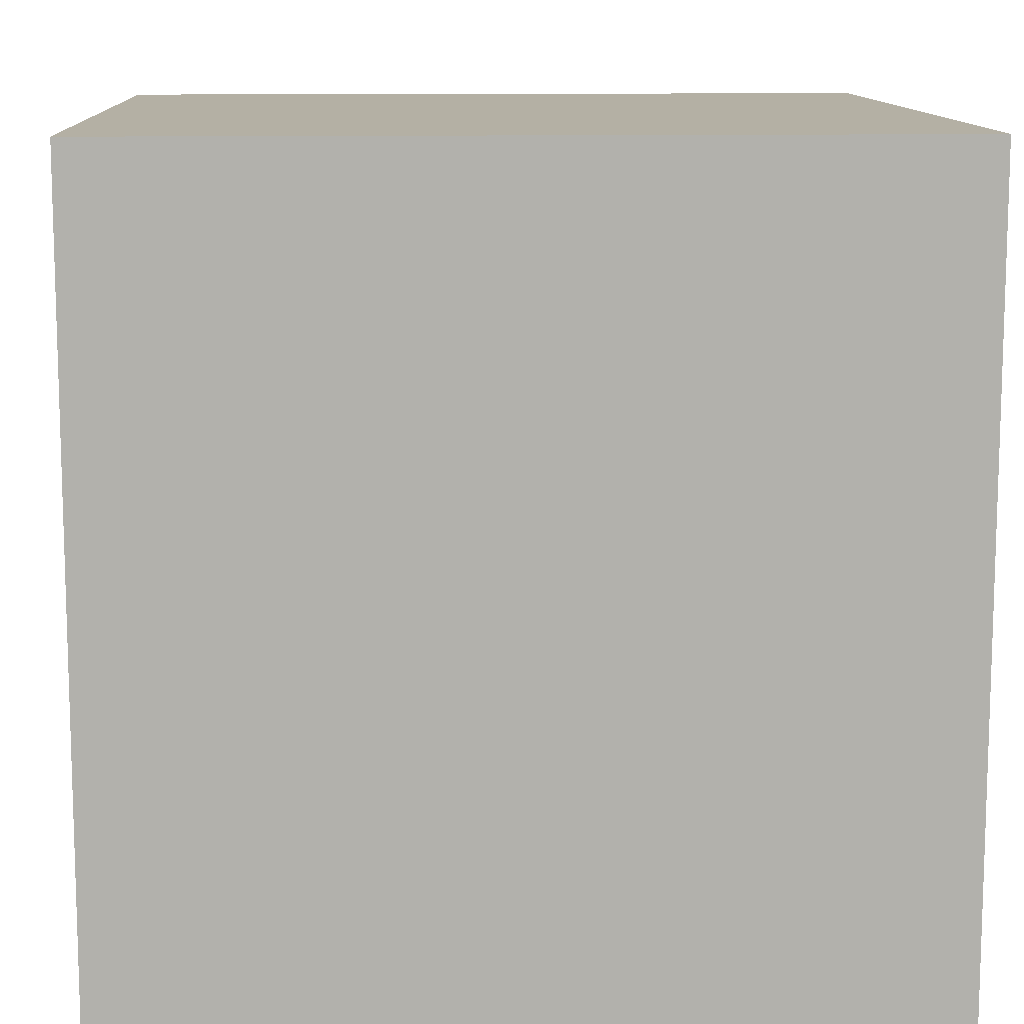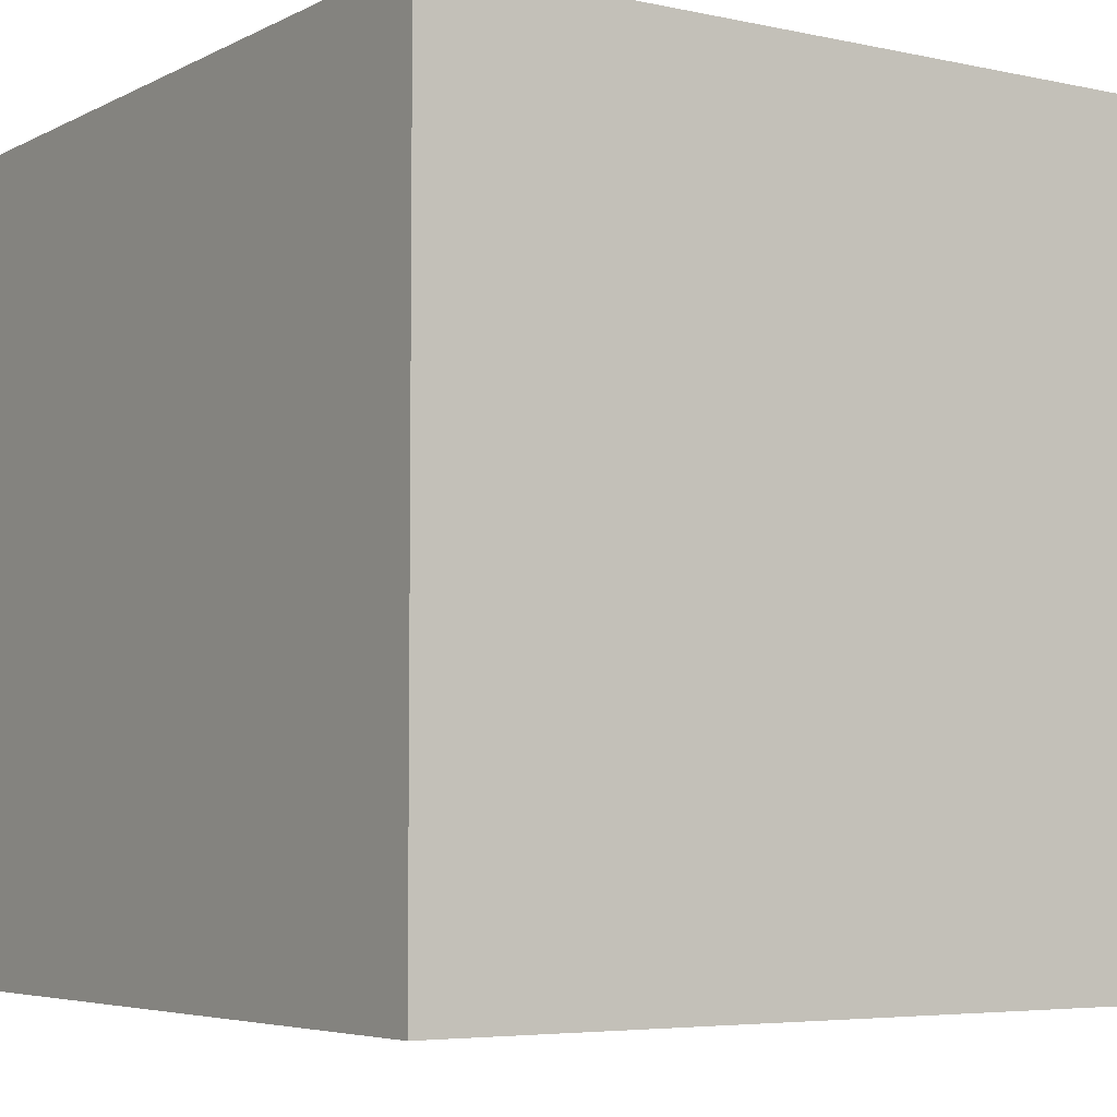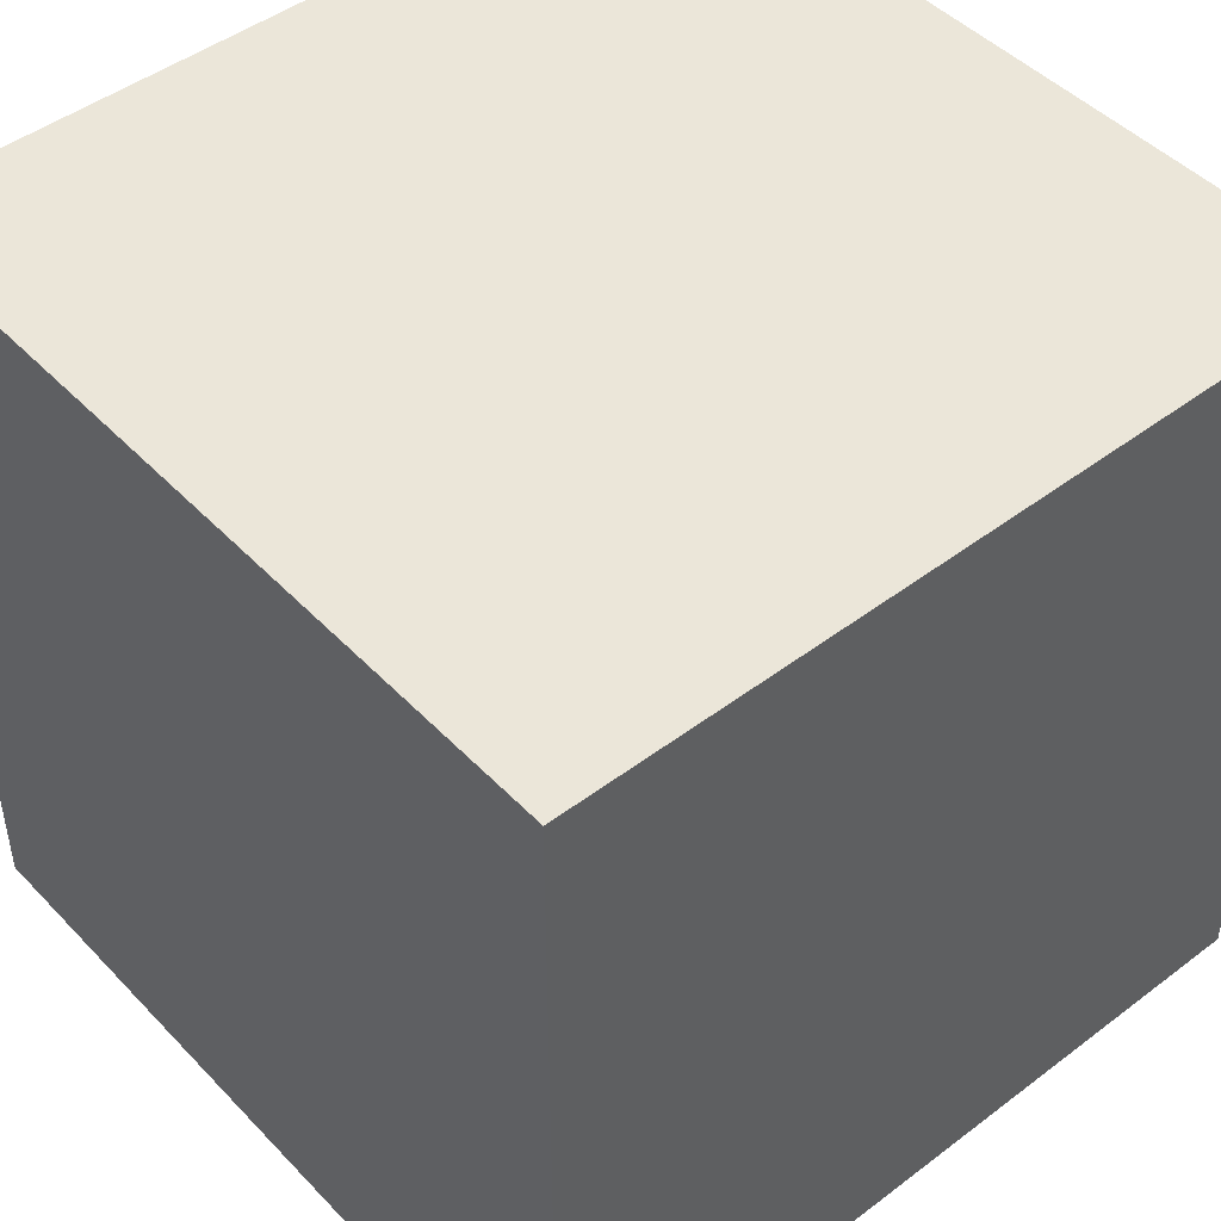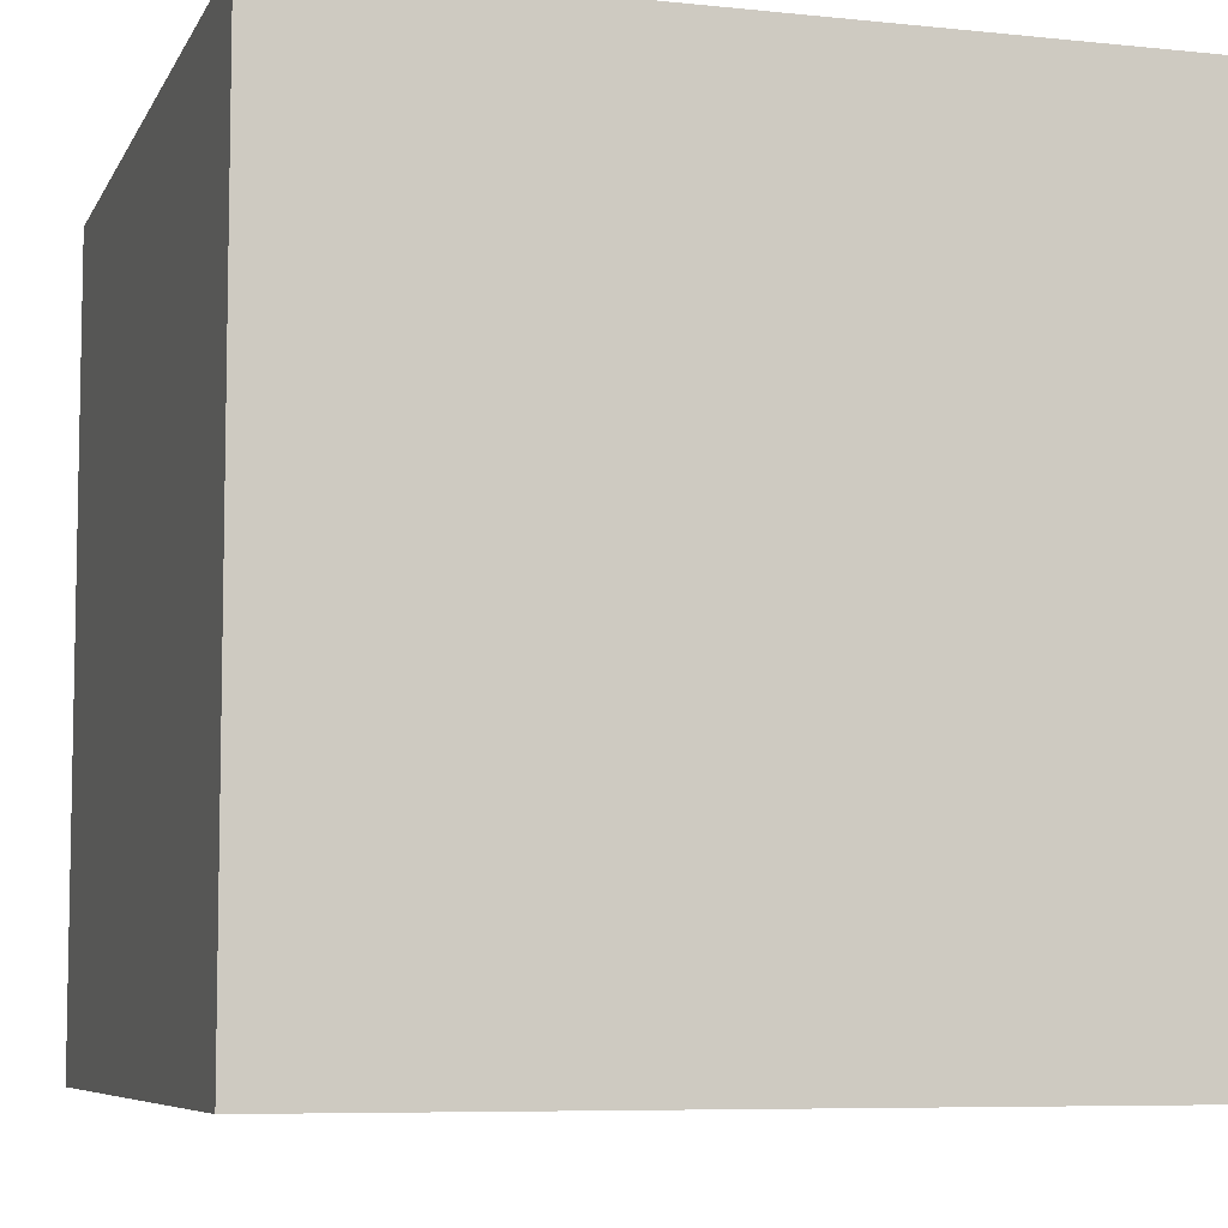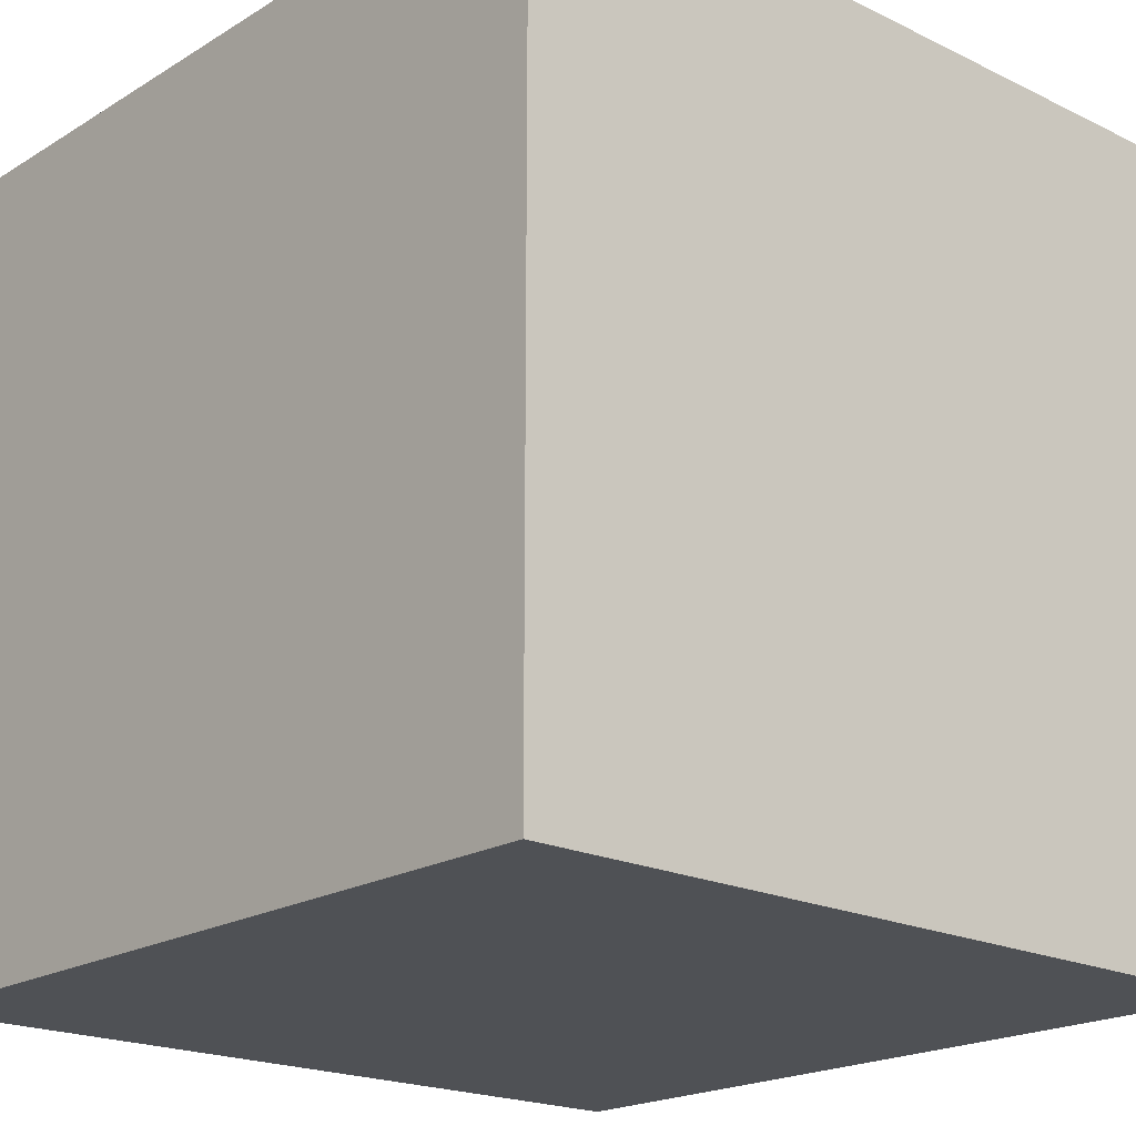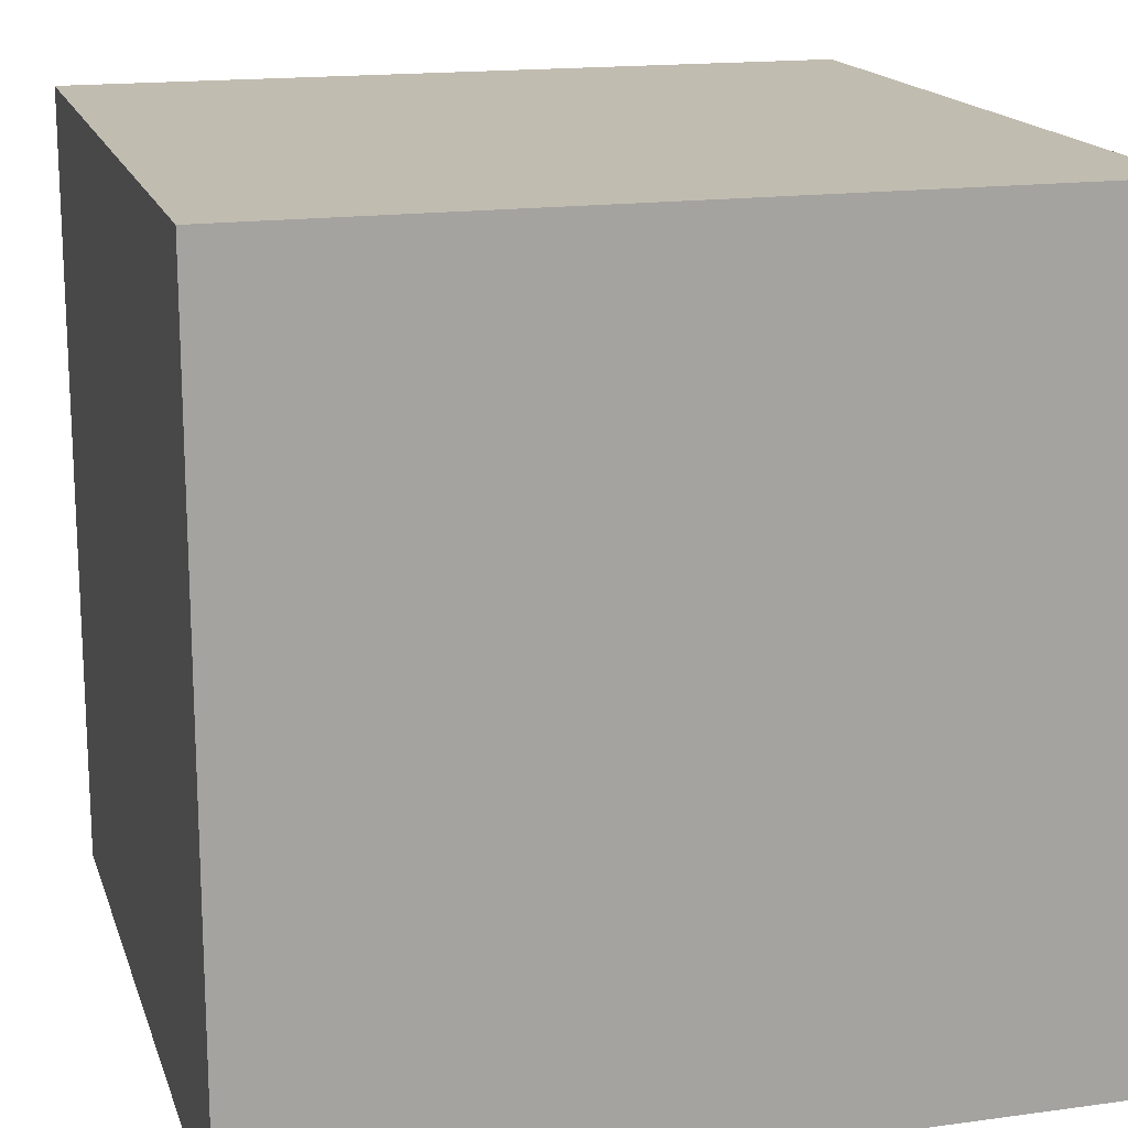
<metadata>
{"format":"obj","ext":"obj","renderer":"f3d","projection":"perspective","resolution":1024,"background":"white","views":[{"elev":11.4,"azim":-2.7,"up":"+Z"},{"elev":-5.2,"azim":146.1,"up":"+Y"},{"elev":46.7,"azim":-130.7,"up":"+Y"},{"elev":-7.1,"azim":163.2,"up":"+Z"},{"elev":-19.8,"azim":48.1,"up":"+Z"},{"elev":16.6,"azim":74.4,"up":"+Z"}]}
</metadata>
<code>
o
v -0.5 0 0.5
v -0.5 0 -0.5
v -0.5 1 0.5
v -0.5 1 -0.5
v 0.5 0 0.5
v 0.5 0 -0.5
v 0.5 1 0.5
v 0.5 1 -0.5
v -0.5 0 0.5
v -0.5 1 0.5
v -0.4 0.6 0.5
v -0.4 0.8 0.5
v -0.3 0.1 0.5
v -0.3 0.6 0.5
v -0.3 0.8 0.5
v -0.3 0.9 0.5
v -0.1 0.1 0.5
v -0.1 0.4 0.5
v -0.1 0.5 0.5
v -0.1 0.7 0.5
v -0.1 0.8 0.5
v -0.1 0.9 0.5
v 0.1 0.5 0.5
v 0.1 0.7 0.5
v 0.3 0.4 0.5
v 0.3 0.5 0.5
v 0.3 0.7 0.5
v 0.3 0.8 0.5
v 0.4 0.5 0.5
v 0.4 0.7 0.5
v 0.5 0 0.5
v 0.5 1 0.5
v -0.5 0 -0.5
v -0.5 1 -0.5
v 0.5 0 -0.5
v 0.5 1 -0.5
v -0.5 0 0.5
v 0.5 0 0.5
v -0.5 0 -0.5
v 0.5 0 -0.5
v -0.5 1 0.5
v 0.5 1 0.5
v -0.5 1 -0.5
v 0.5 1 -0.5
f 3 2 1
f 4 2 3
f 5 6 7
f 7 6 8
f 11 10 9
f 12 10 11
f 13 11 9
f 14 12 11
f 14 11 13
f 15 10 12
f 15 12 14
f 16 10 15
f 17 14 13
f 17 13 9
f 17 16 15
f 17 15 14
f 18 16 17
f 19 16 18
f 20 16 19
f 21 16 20
f 22 10 16
f 22 16 21
f 23 19 18
f 23 20 19
f 24 21 20
f 24 20 23
f 25 23 18
f 25 18 17
f 25 24 23
f 26 24 25
f 27 21 24
f 27 24 26
f 28 22 21
f 28 21 27
f 29 26 25
f 29 27 26
f 30 28 27
f 30 27 29
f 31 17 9
f 31 29 25
f 31 30 29
f 31 25 17
f 32 22 28
f 32 30 31
f 32 28 30
f 32 10 22
f 33 34 35
f 35 34 36
f 39 38 37
f 40 38 39
f 41 42 43
f 43 42 44

</code>
